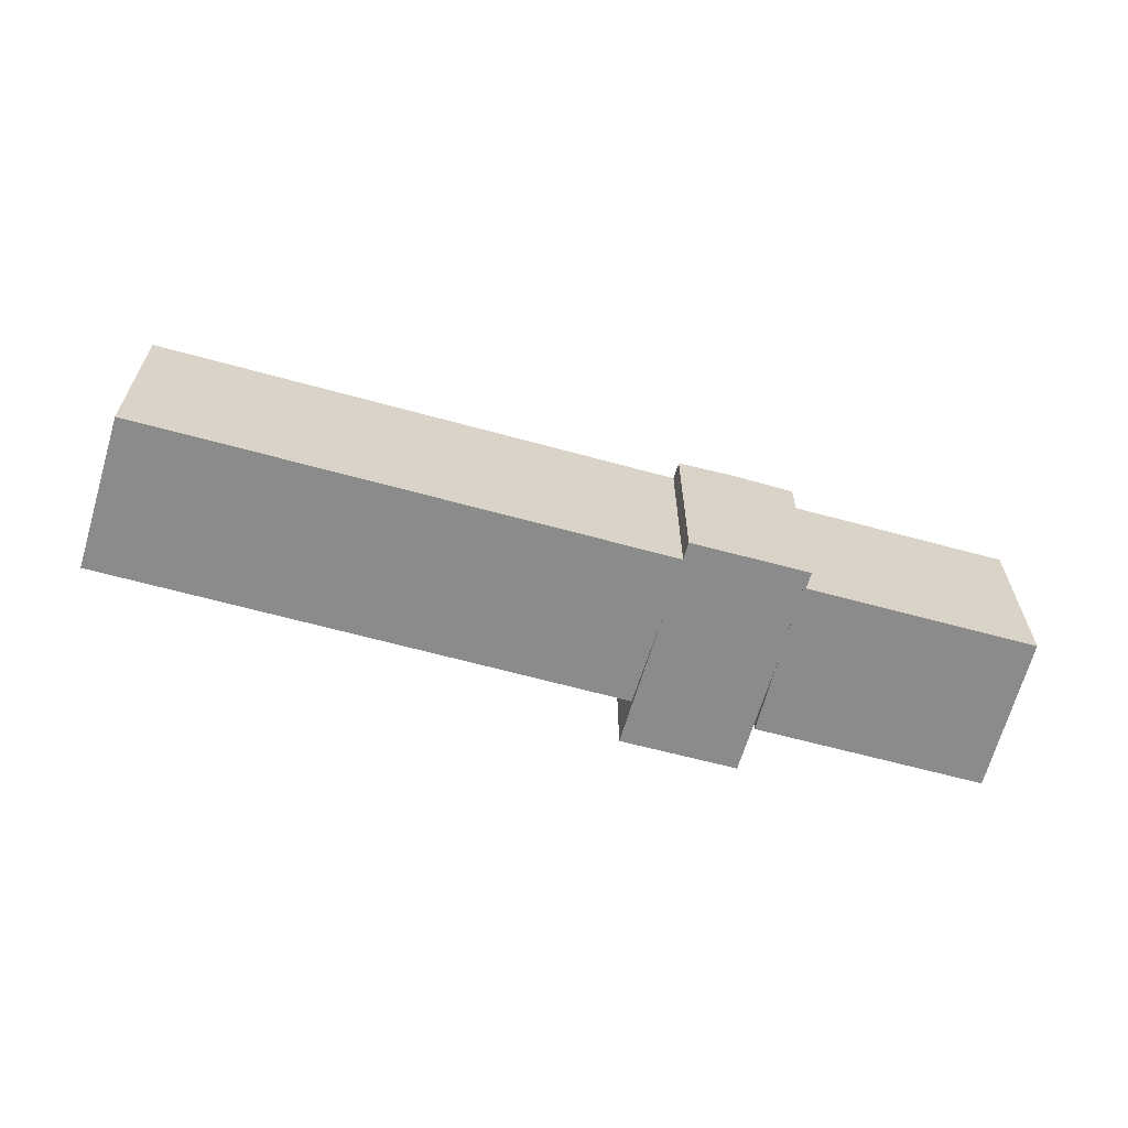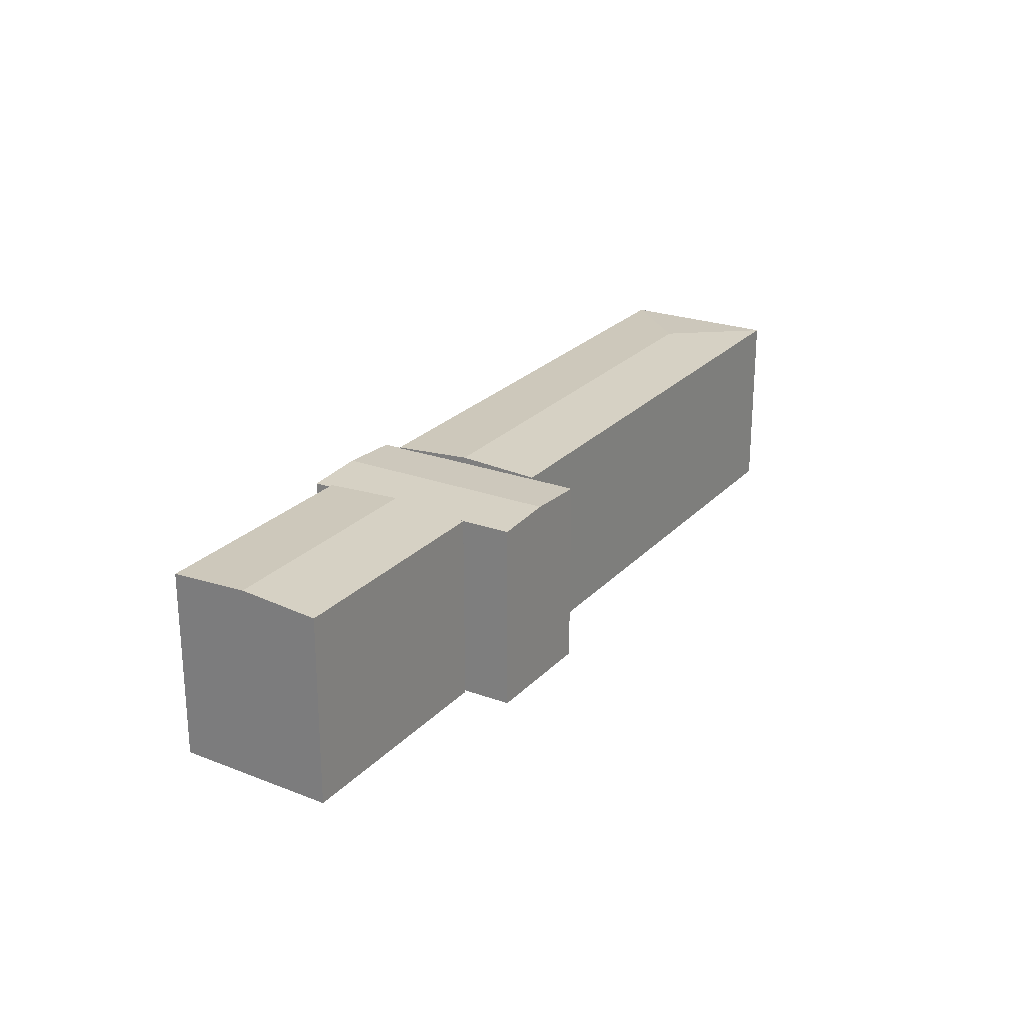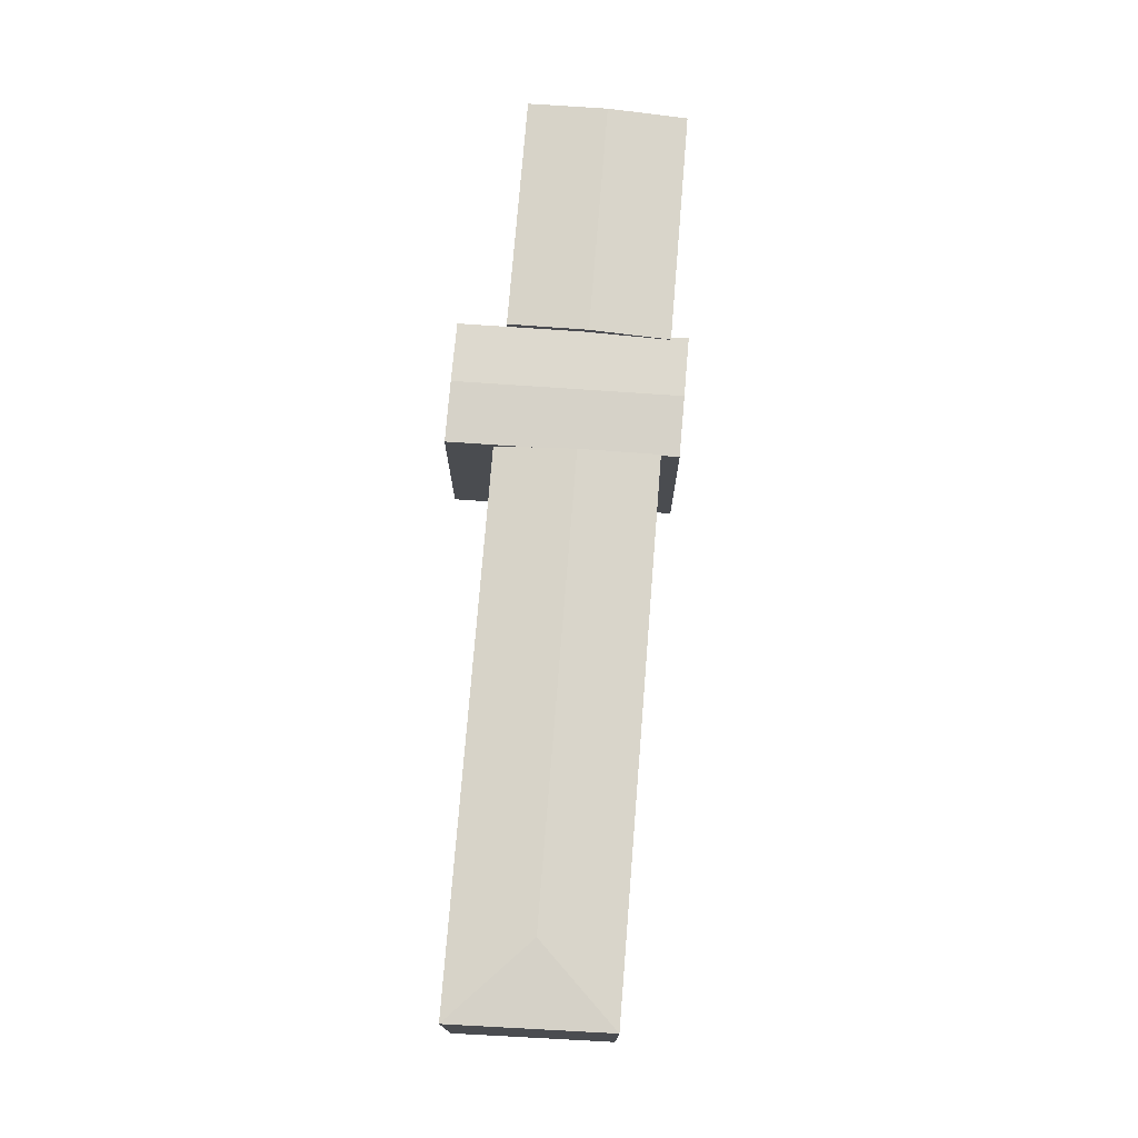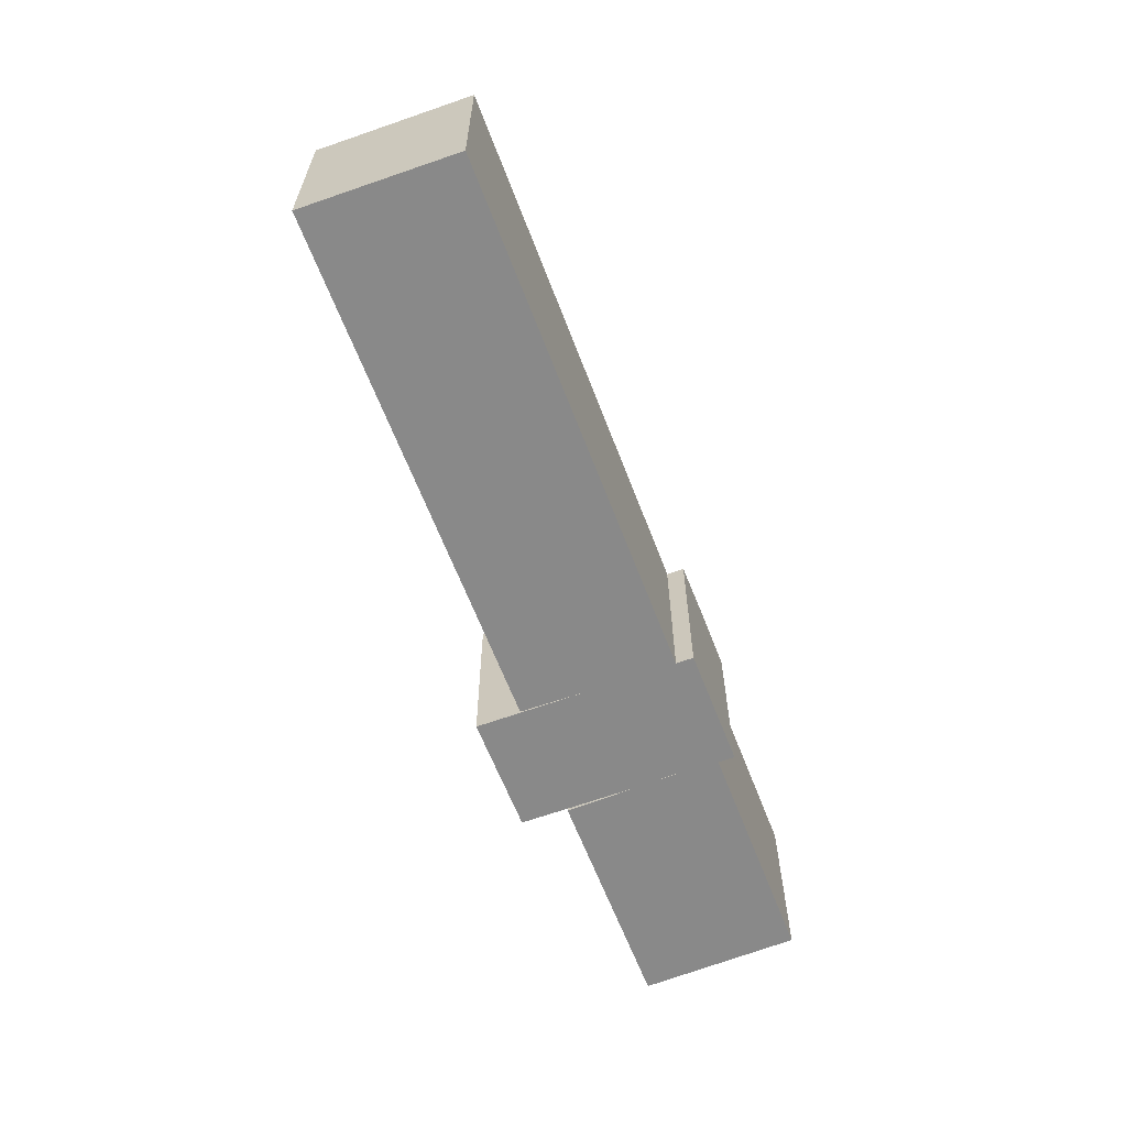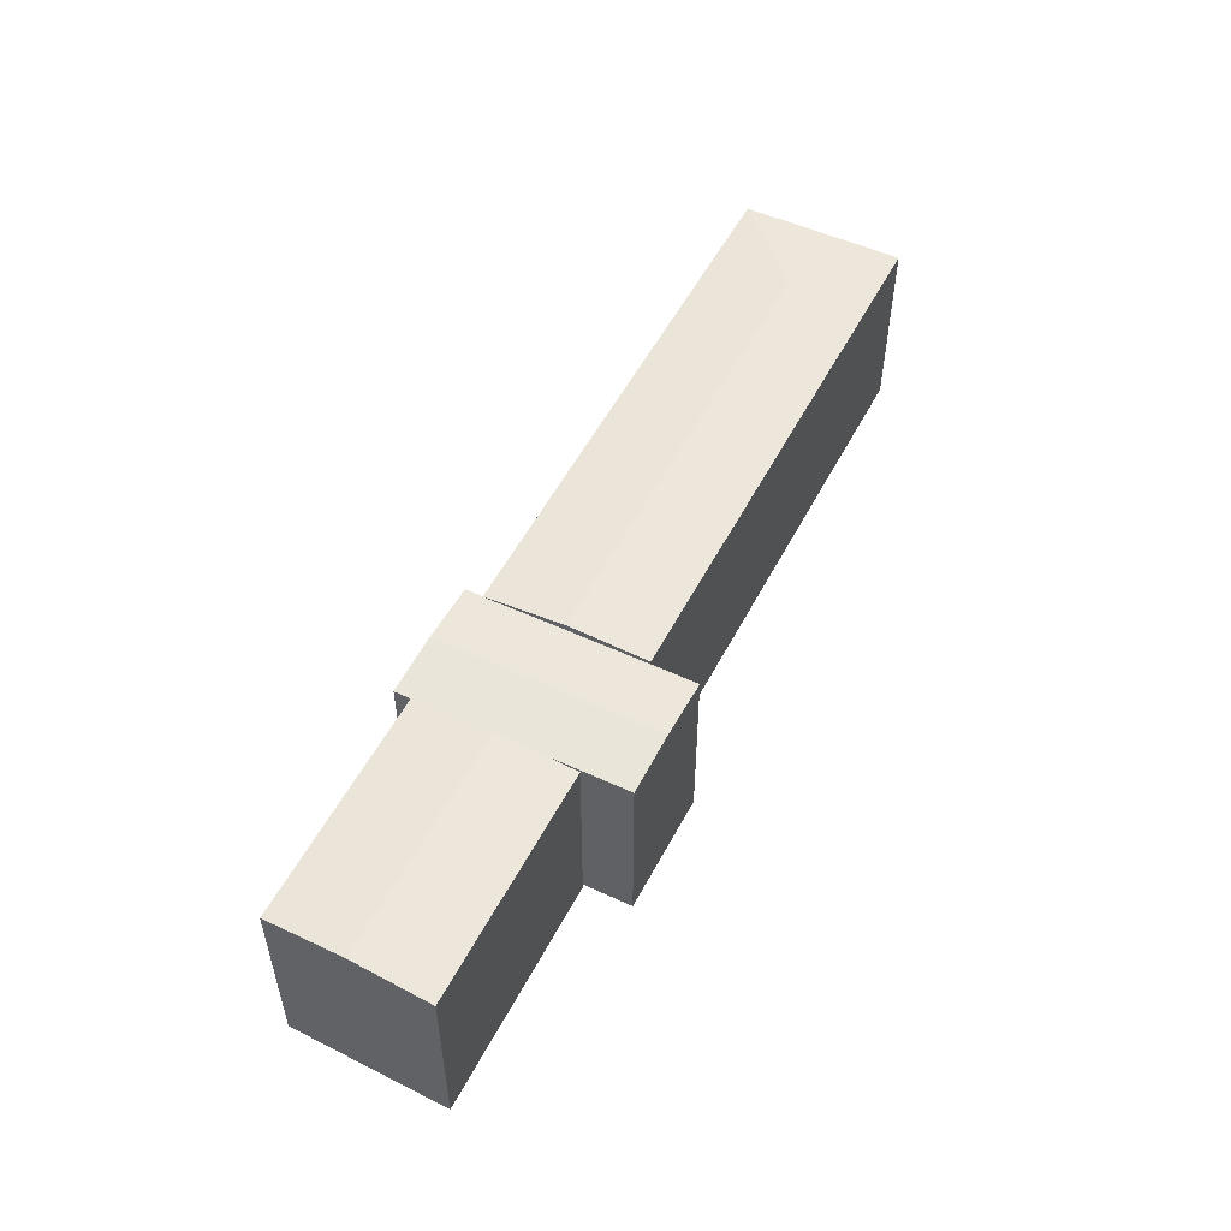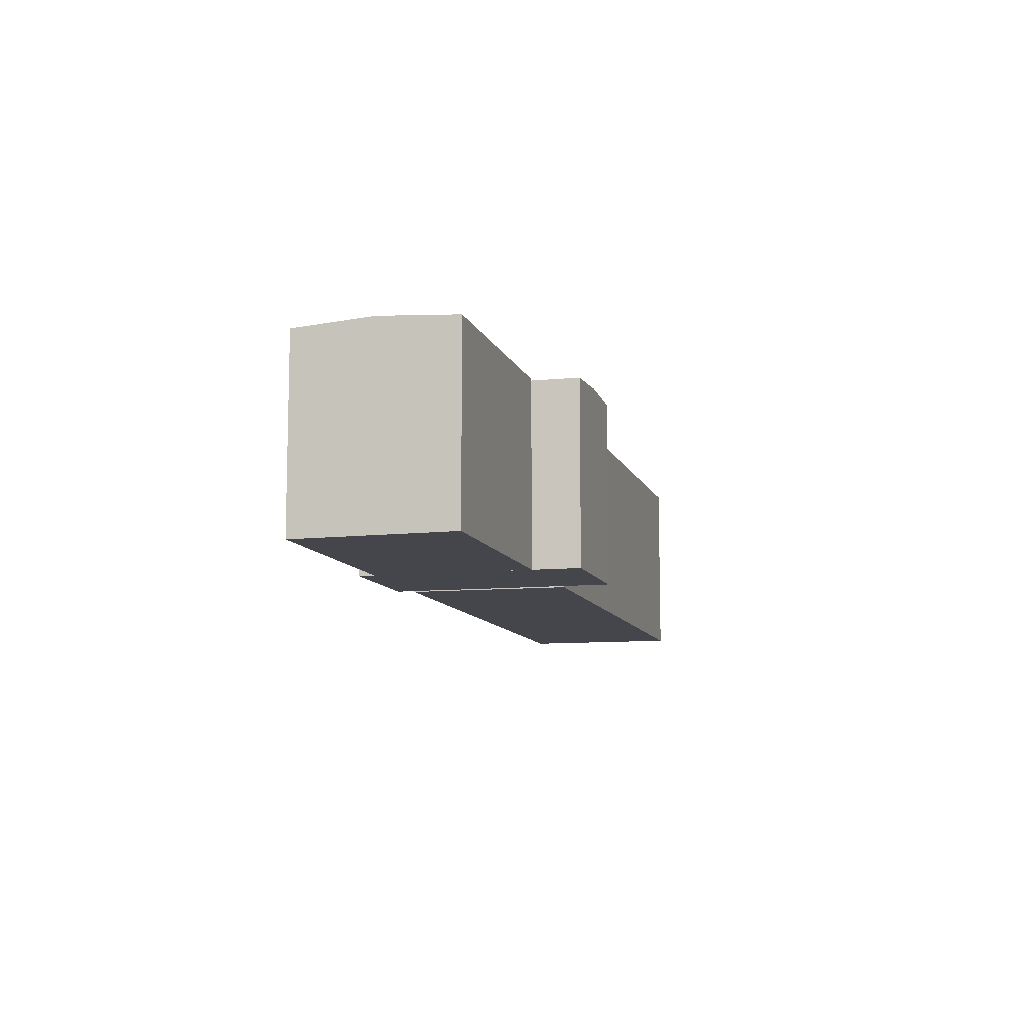
<metadata>
{"format":"obj","ext":"obj","renderer":"f3d","projection":"perspective","resolution":1024,"background":"white","views":[{"elev":-63.9,"azim":-167.4,"up":"+Y"},{"elev":24.5,"azim":-30.2,"up":"+Y"},{"elev":74.9,"azim":122.7,"up":"+Y"},{"elev":-63.0,"azim":139.0,"up":"+Y"},{"elev":53.6,"azim":-34.8,"up":"+Y"},{"elev":-10.0,"azim":-46.8,"up":"+Y"}]}
</metadata>
<code>
v  12.46 29.67 21.85
v  0 -0.16 -9.797e-18
v  12.46 -0.16 21.86
v  0.0006372 29.67 -0.0009429
v  6.229 30.48 10.93
v  74.85 -0.16 -40.03
v  74.86 29.67 -40.03
v  -18.07 29.52 6.335
v  -1.231 1.542e-16 -2.519
v  -18.07 -3.88e-16 6.336
v  -1.231 29.52 -2.52
v  -9.648 30.04 1.908
v  15.76 29.52 28.43
v  15.76 -1.741e-15 28.43
v  -1.075 -2.283e-15 37.28
v  -1.075 29.52 37.28
v  7.343 30.04 32.86
v  -37.81 29.67 48.28
v  -49.17 -0.03 25.88
v  -37.81 -0.03 48.28
v  -49.17 29.67 25.88
v  -43.49 30.47 37.08
v  -16.39 -0.03 8.462
v  -16.39 29.67 8.461
v  -5.031 -0.03 30.86
v  -5.031 29.67 30.86
v  -10.71 30.47 19.66
v  87.31 29.67 -18.17
v  87.31 -0.16 -18.17
v  69.99 30.48 -23.17
g defaultobject
f 1 2 3
f 2 1 4
f 4 1 5
f 4 6 2
f 6 4 7
f 8 9 10
f 9 8 11
f 11 8 12
f 9 13 14
f 13 9 11
f 13 15 14
f 15 13 16
f 16 13 17
f 16 10 15
f 10 16 8
f 18 19 20
f 19 18 21
f 21 18 22
f 21 23 19
f 23 21 24
f 24 25 23
f 25 24 26
f 26 24 27
f 25 18 20
f 18 25 26
f 6 28 29
f 28 6 7
f 29 1 3
f 1 29 28
f 9 15 10
f 15 9 14
f 19 25 20
f 25 19 23
f 3 6 29
f 6 3 2
f 17 11 12
f 11 17 13
f 16 12 8
f 12 16 17
f 27 21 22
f 21 27 24
f 26 22 18
f 22 26 27
f 30 28 7
f 1 30 5
f 30 1 28
f 5 7 4
f 7 5 30

</code>
